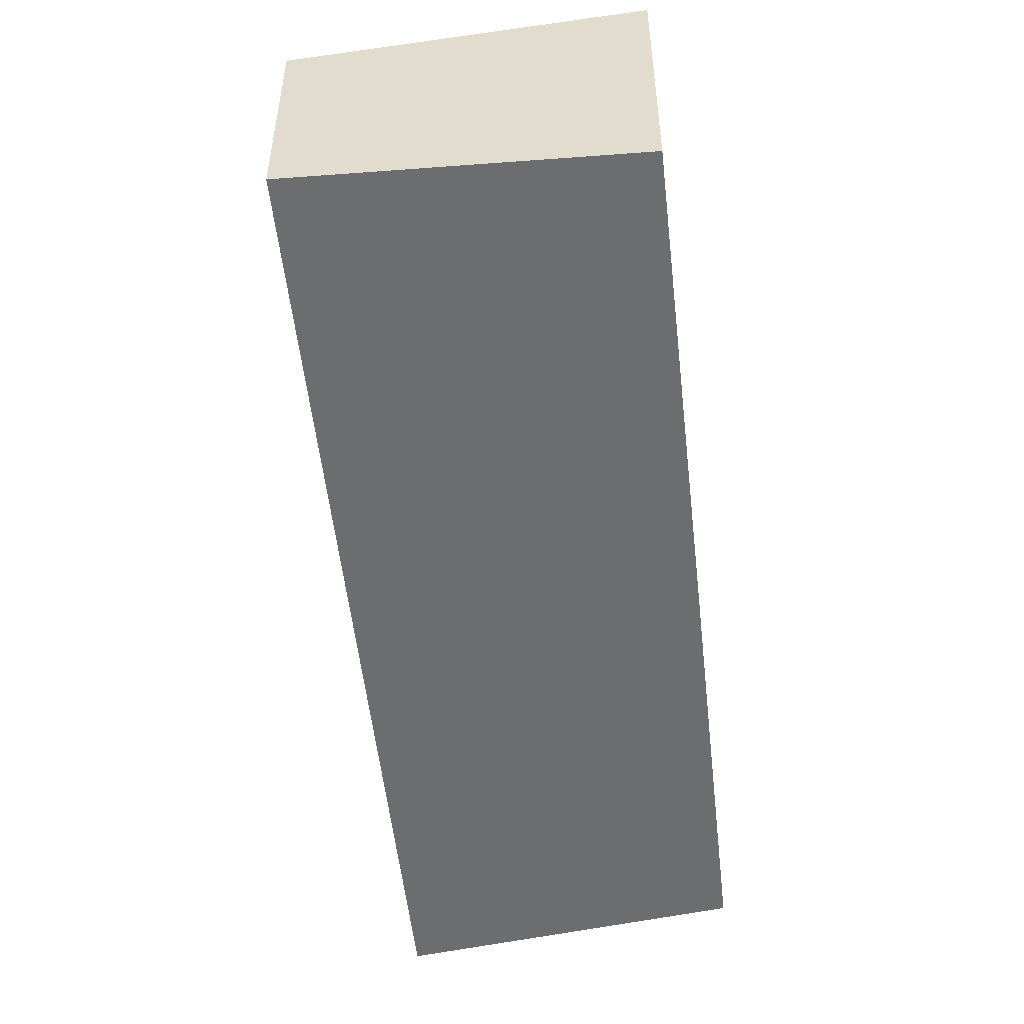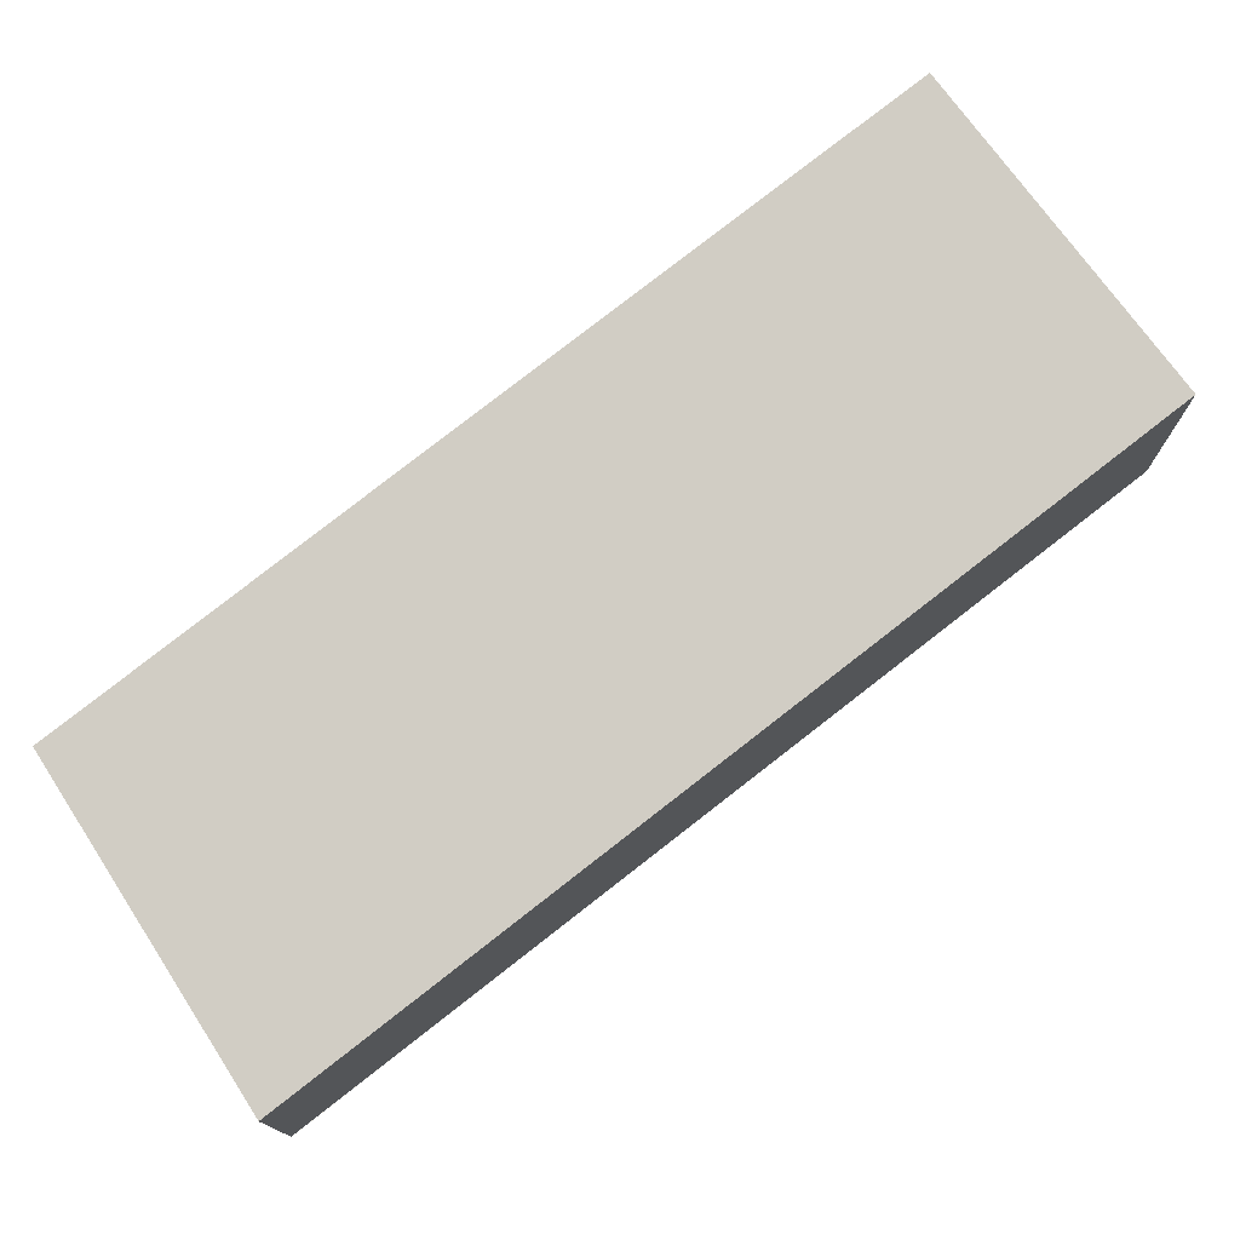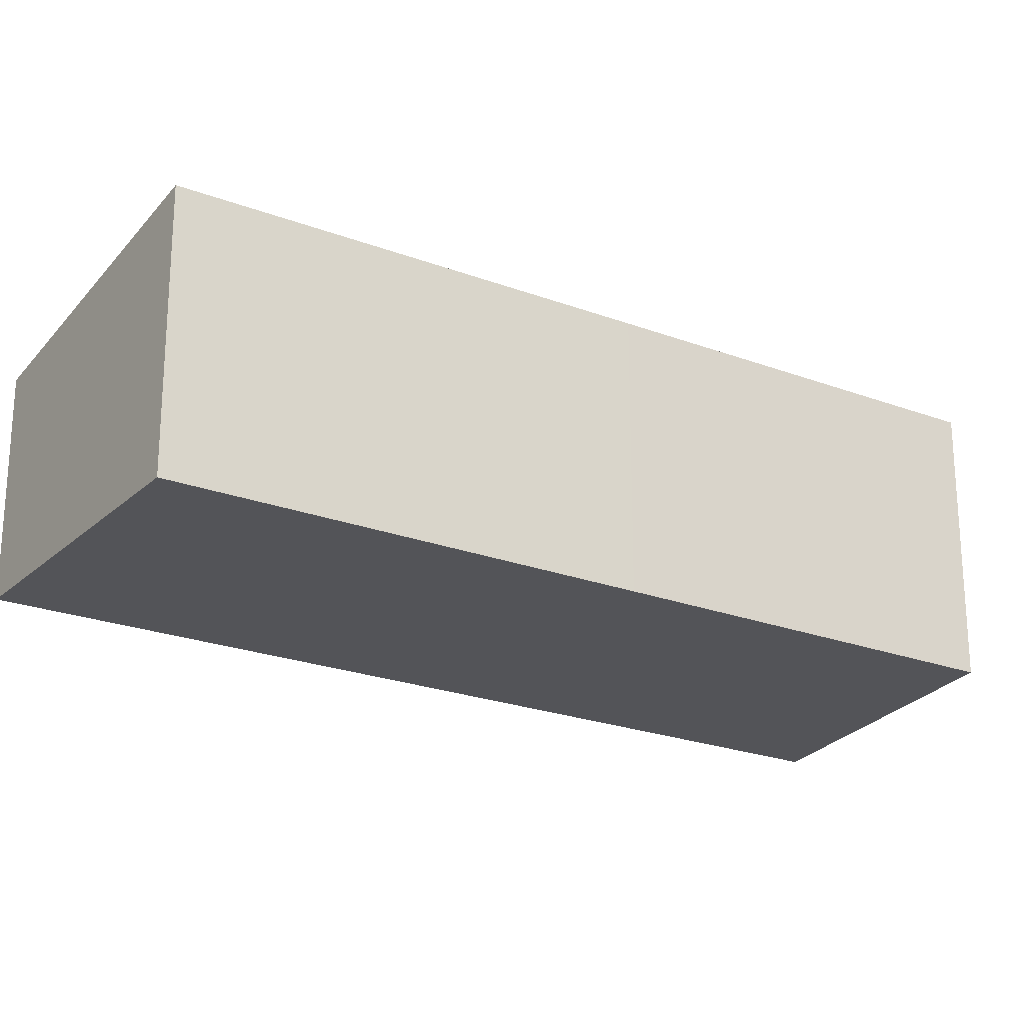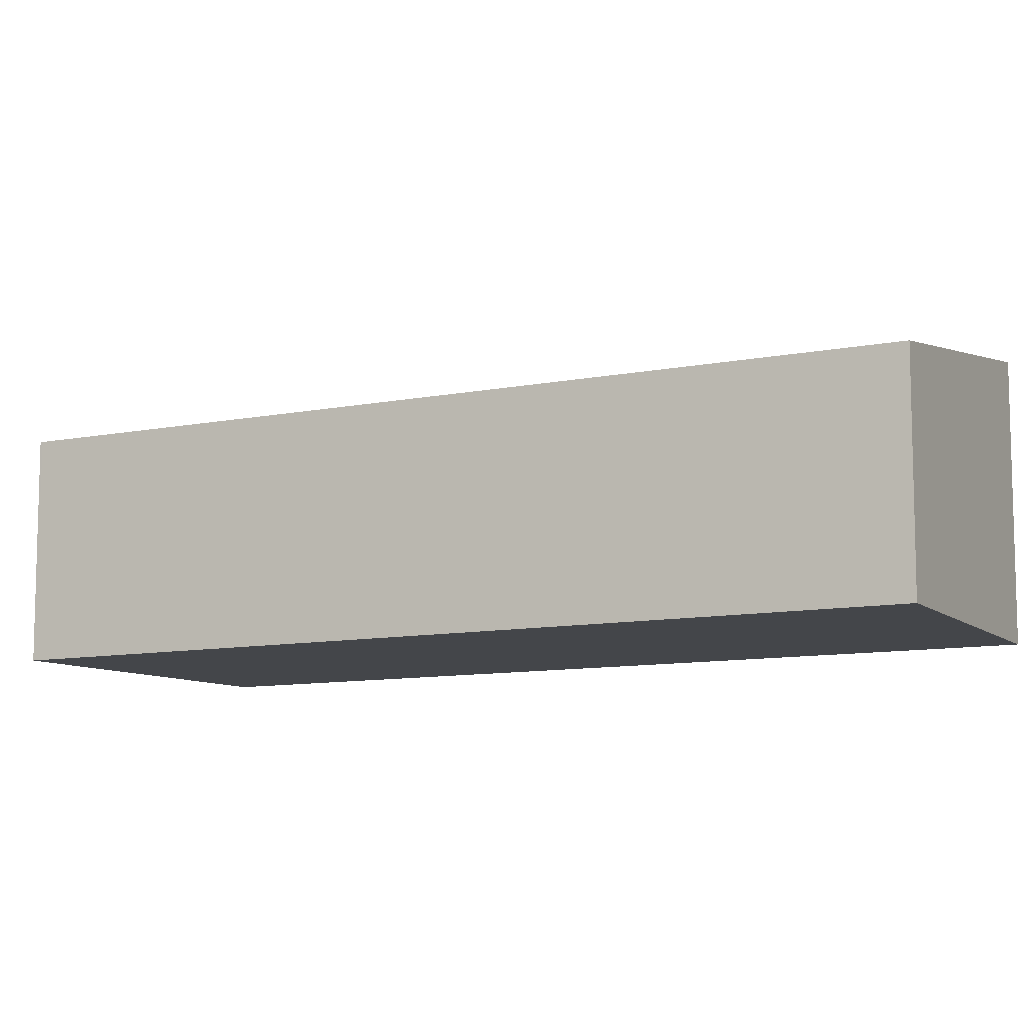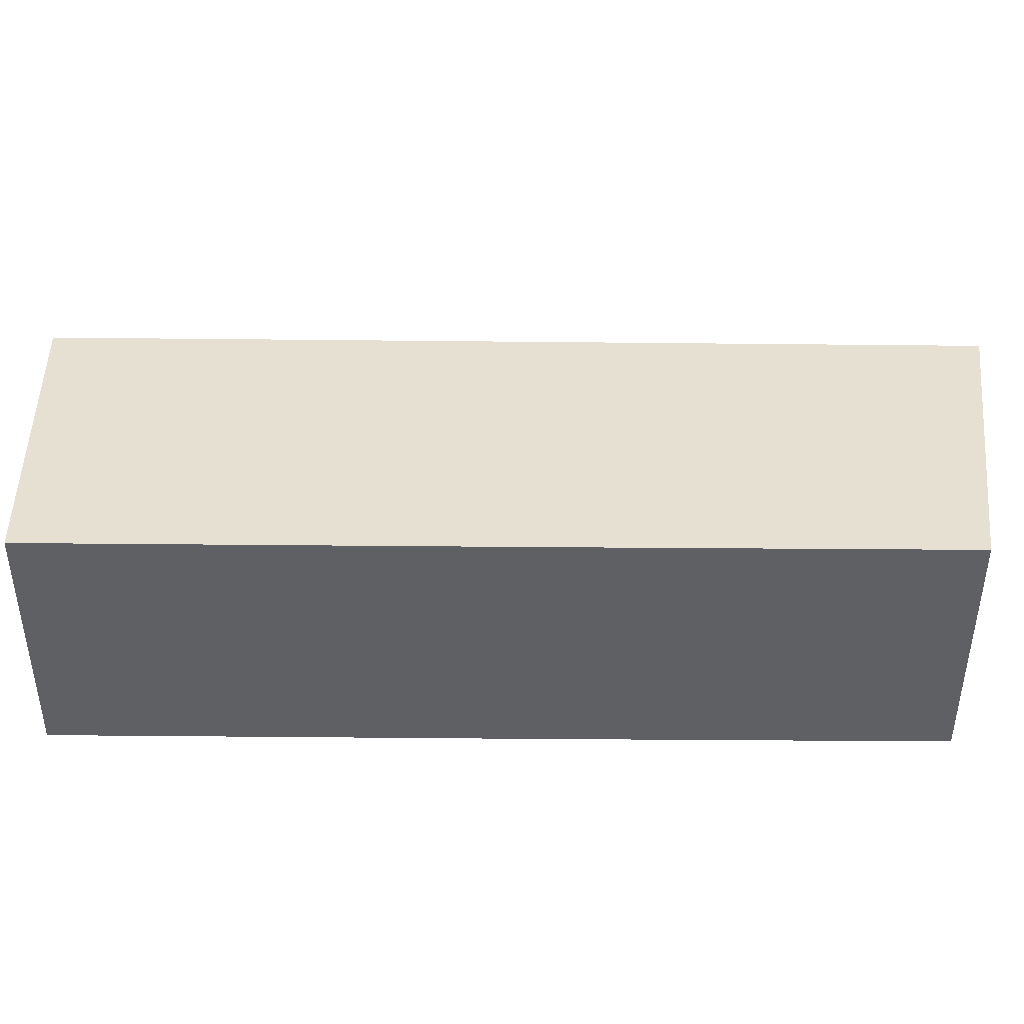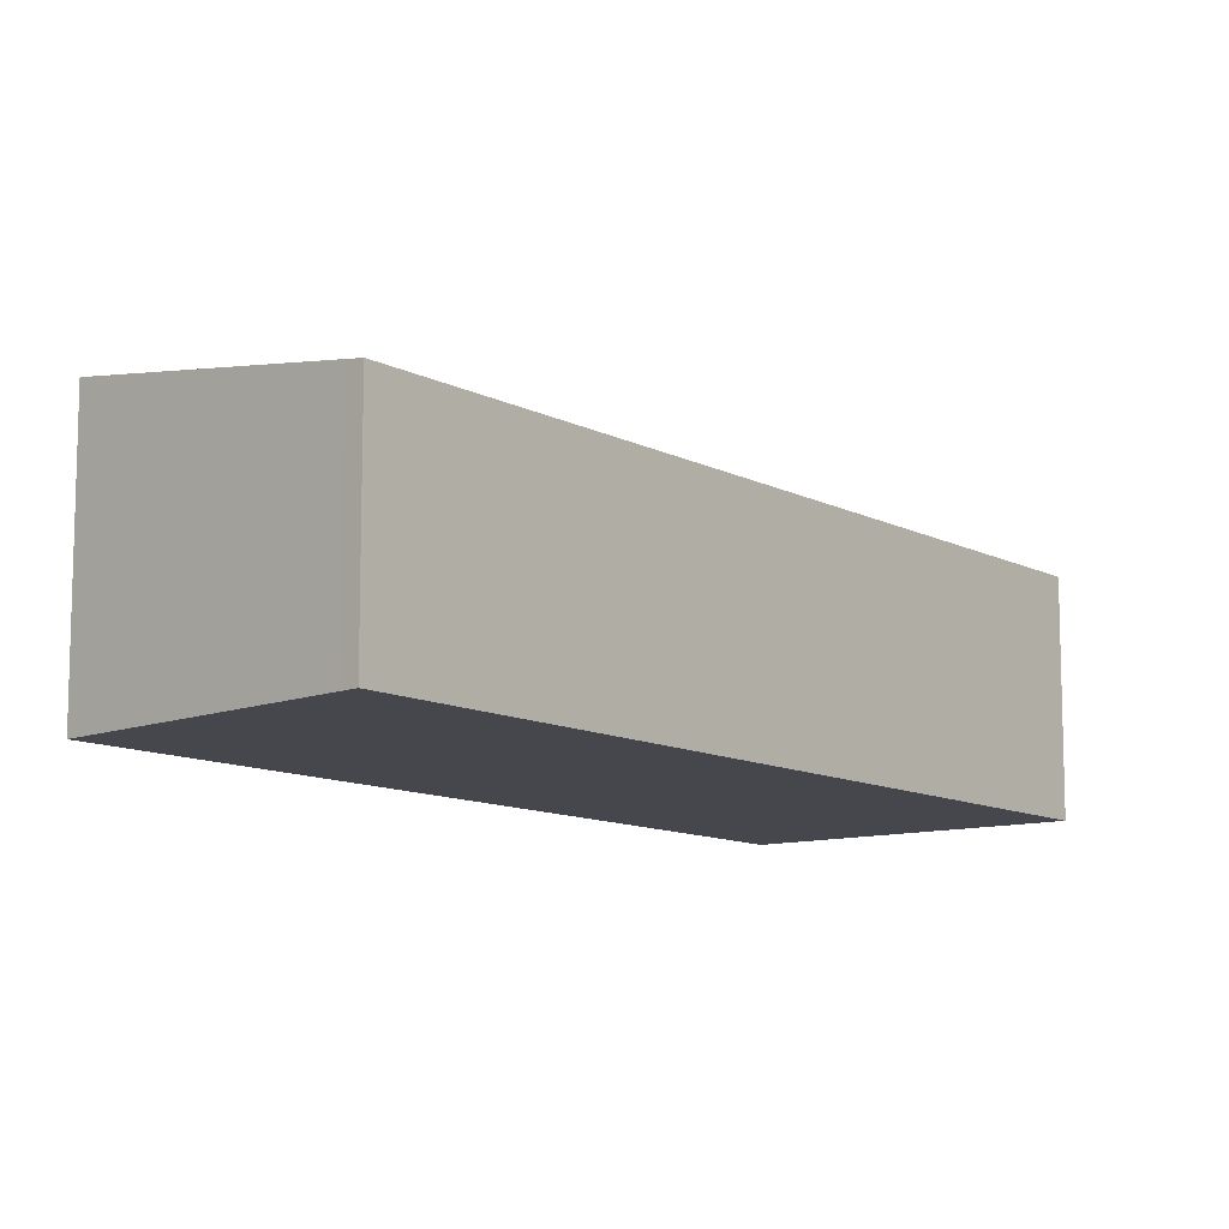
<metadata>
{"format":"obj","ext":"obj","renderer":"f3d","projection":"perspective","resolution":1024,"background":"white","views":[{"elev":-53.9,"azim":156.1,"up":"+Y"},{"elev":77.1,"azim":21.6,"up":"+Y"},{"elev":-23.4,"azim":-152.5,"up":"+Y"},{"elev":-9.8,"azim":87.6,"up":"+Y"},{"elev":46.3,"azim":-119.6,"up":"+Y"},{"elev":-10.9,"azim":7.9,"up":"+Y"}]}
</metadata>
<code>
v  5.421 3.373 -9.347
v  3.236 2.75 2.356
v  8.965 2.75 -7.423
v  2.506 3.369 -4.332
v  0 3.365 2.06e-16
v  3.031 2.786 2.244
v  3.219 2.75 2.384
v  5.421 5.723e-16 -9.347
v  2.506 2.653e-16 -4.332
v  0 0 0
v  3.031 -1.374e-16 2.244
v  3.219 -1.46e-16 2.384
v  8.965 4.545e-16 -7.423
v  3.236 -1.443e-16 2.356
g defaultobject
f 1 2 3
f 2 1 4
f 2 4 5
f 2 5 6
f 2 6 7
f 8 4 1
f 4 8 9
f 4 9 5
f 5 9 10
f 10 6 5
f 6 10 11
f 6 11 7
f 7 11 12
f 12 2 7
f 2 12 3
f 3 12 13
f 13 12 14
f 3 8 1
f 8 3 13
f 9 11 10
f 11 9 12
f 12 9 14
f 14 9 13
f 13 9 8

</code>
